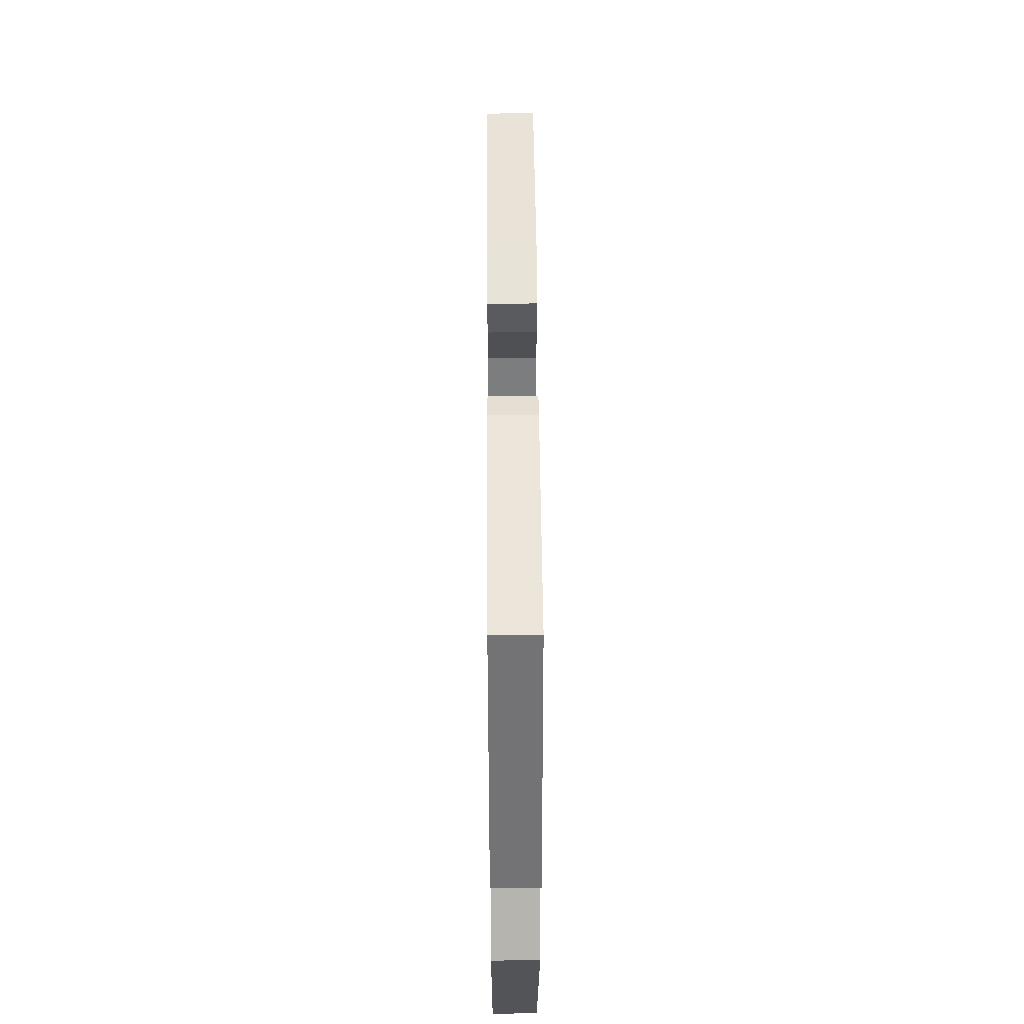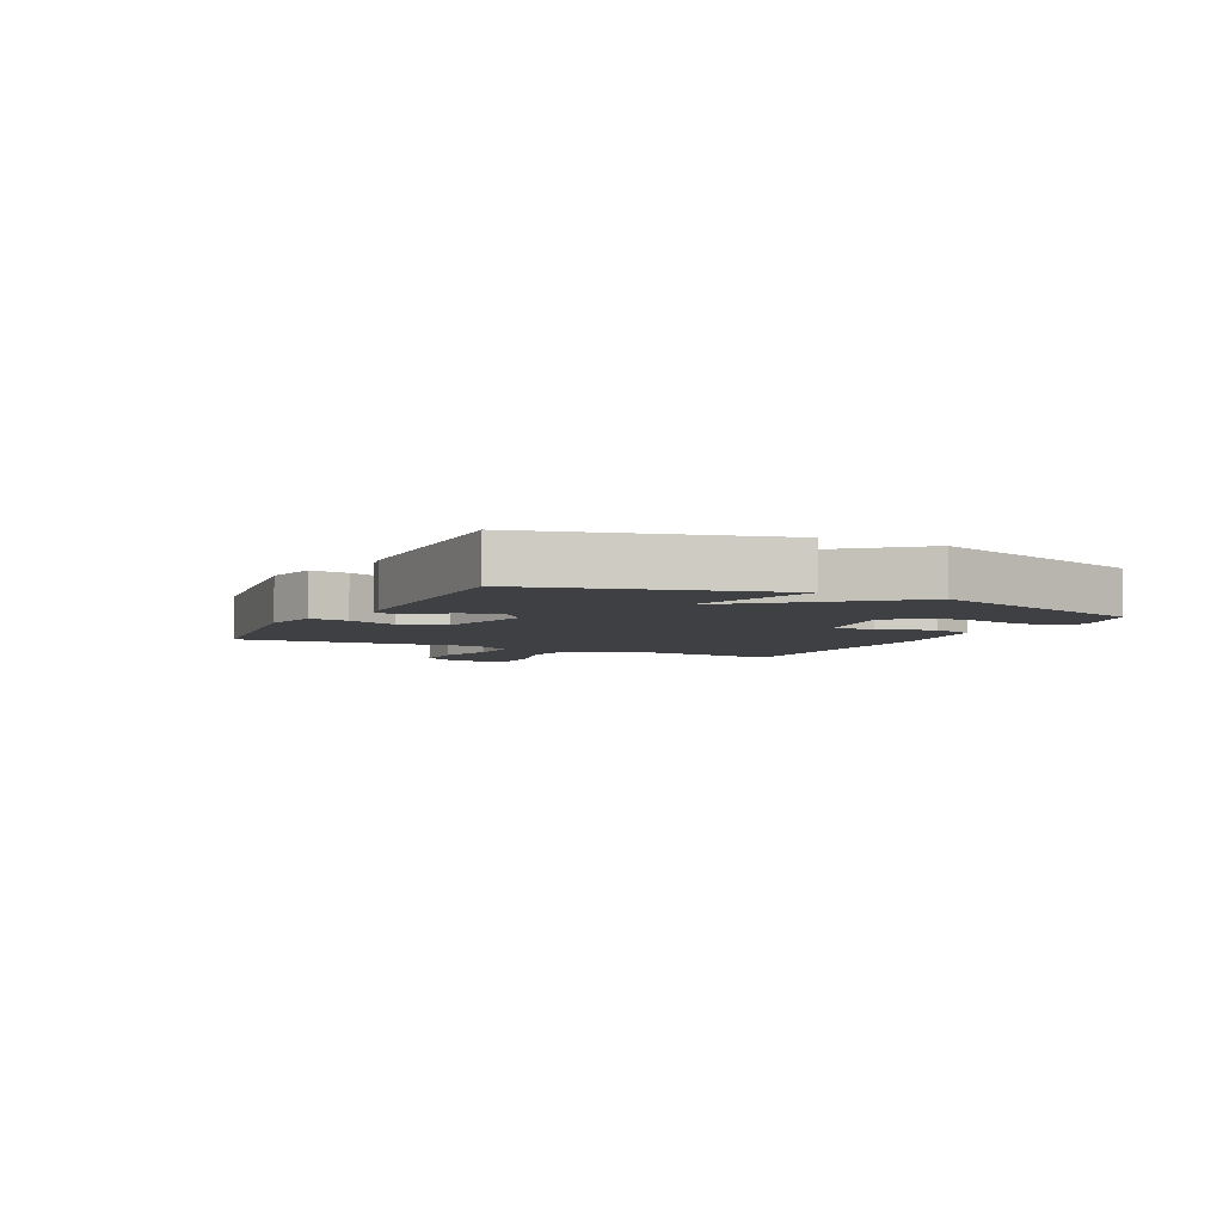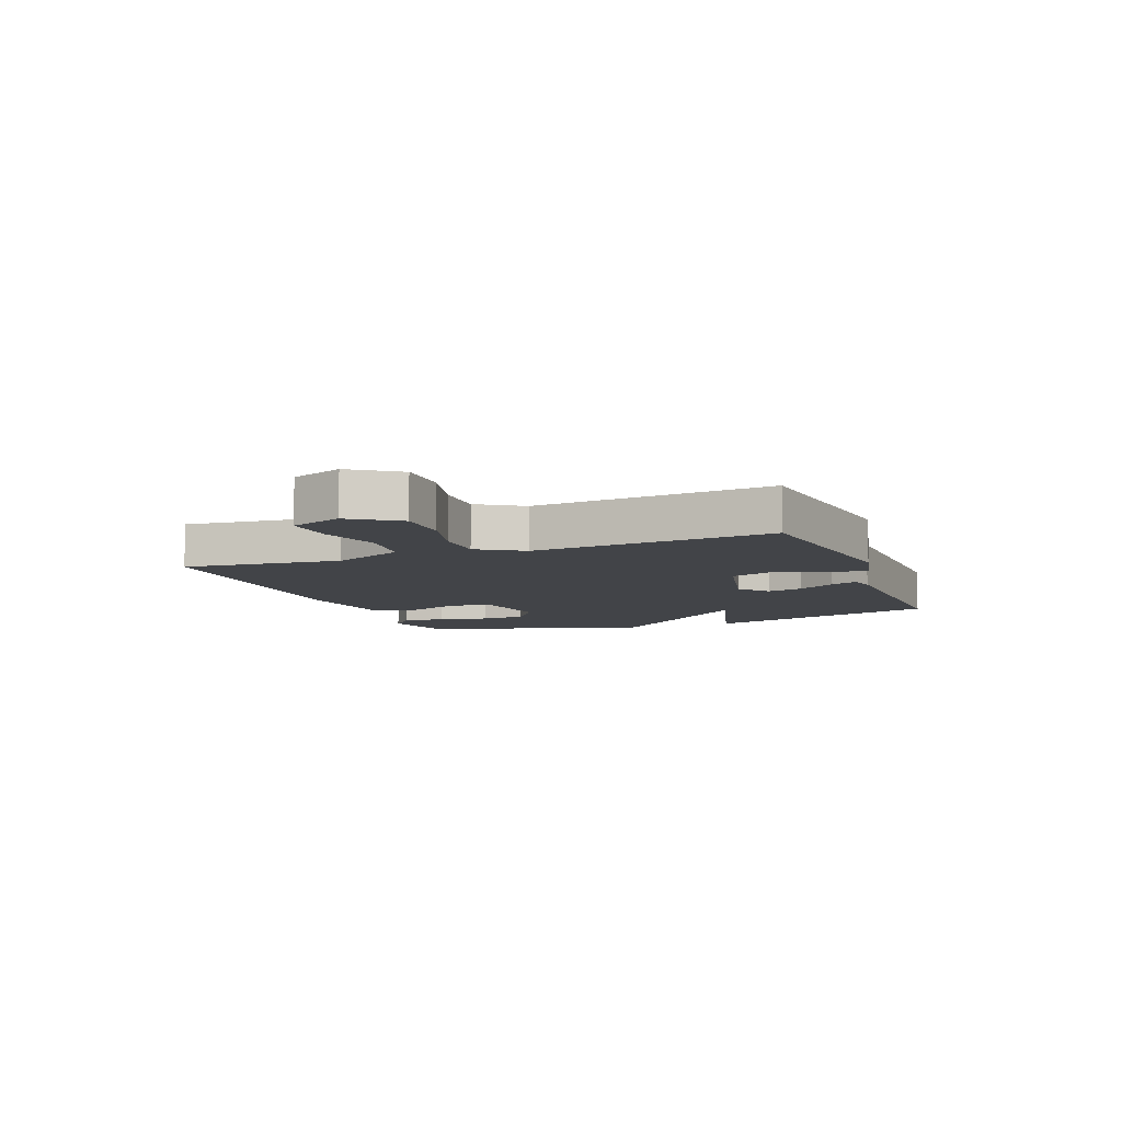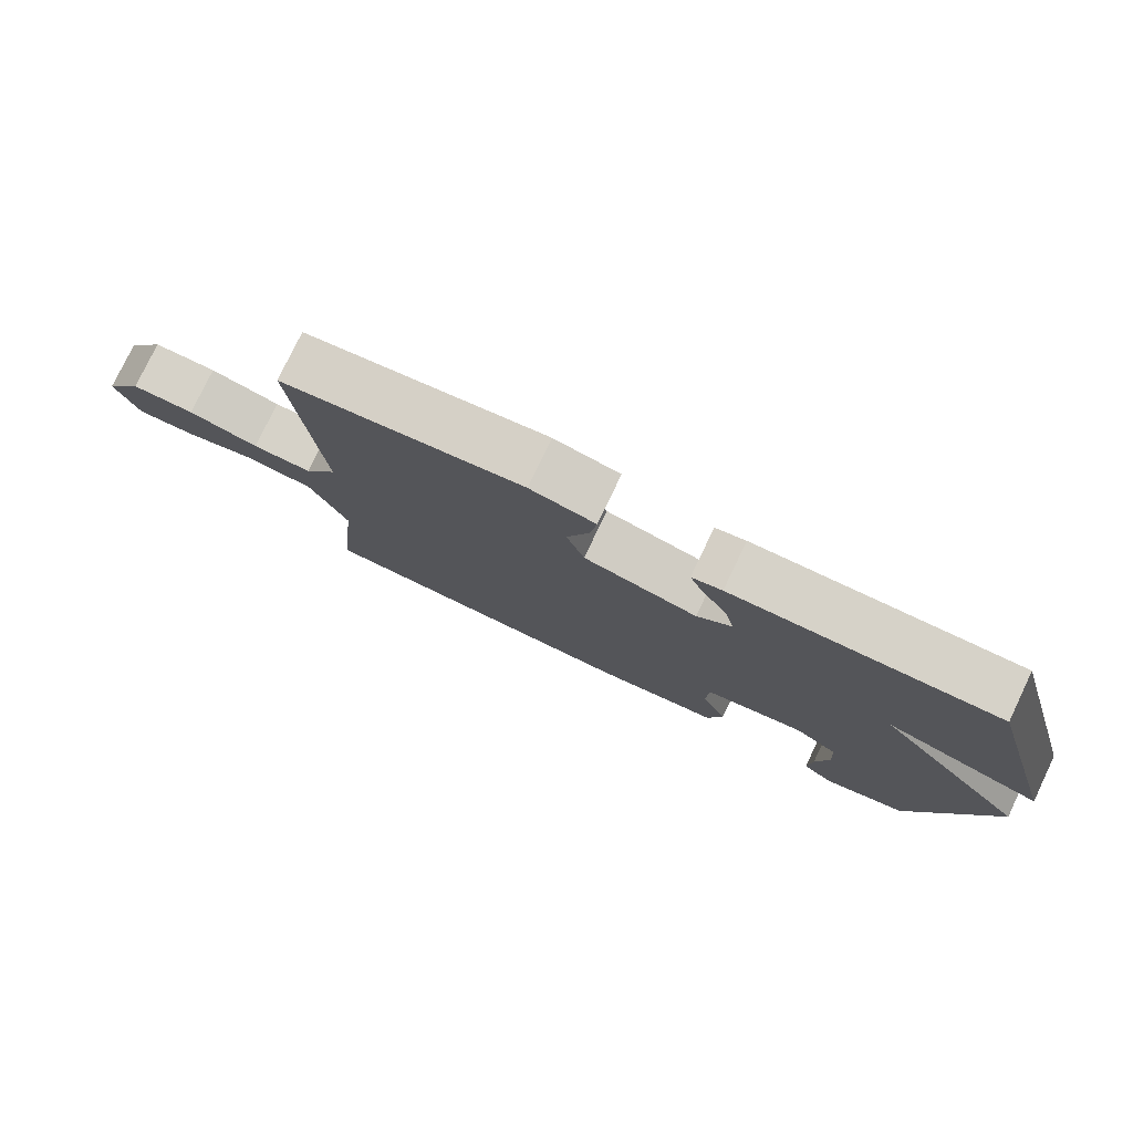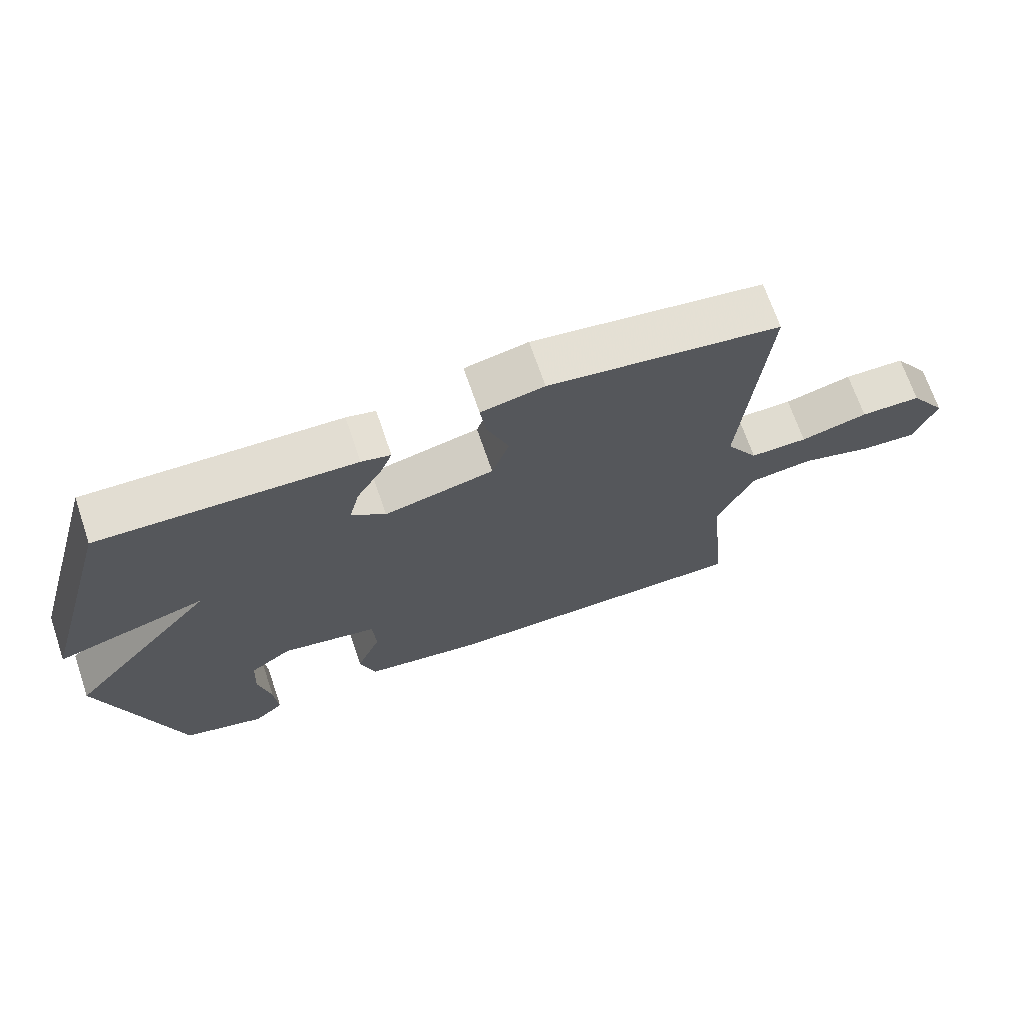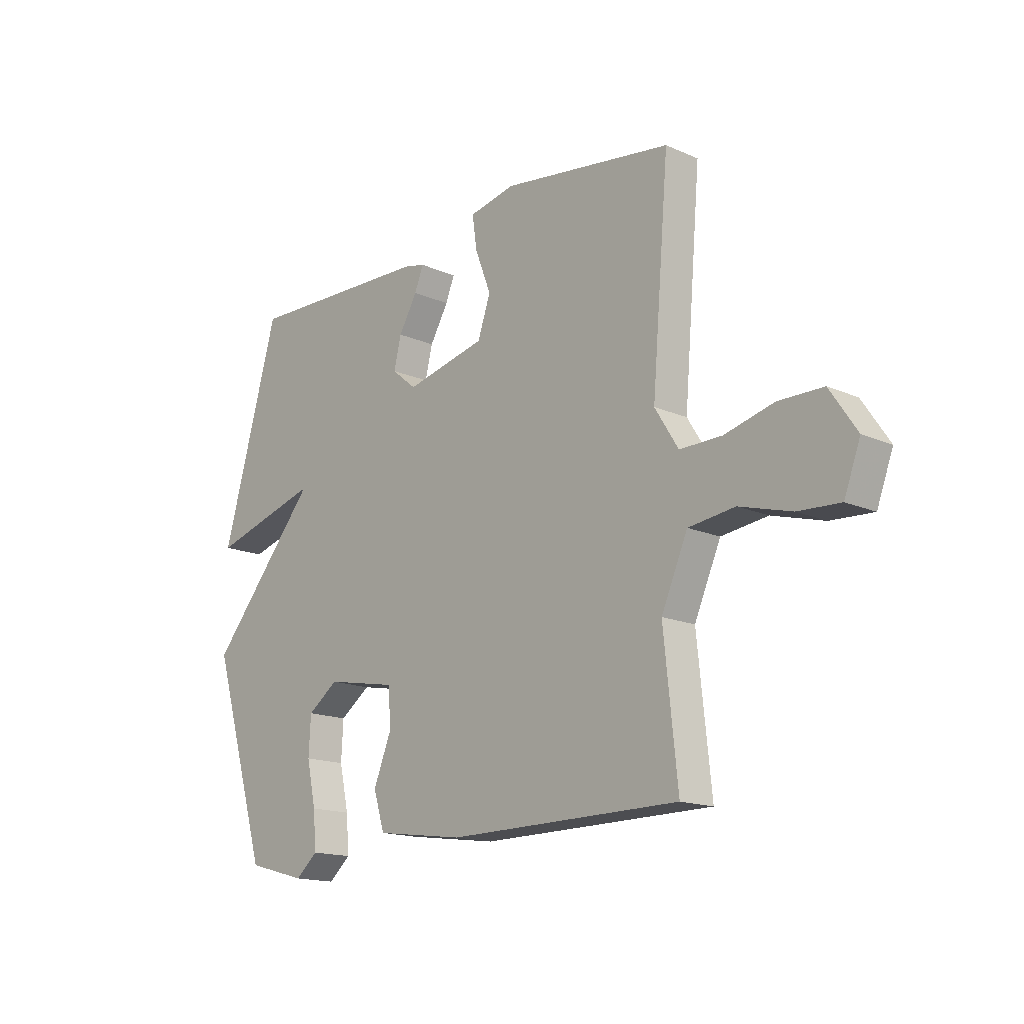
<metadata>
{"format":"obj","ext":"obj","renderer":"f3d","projection":"perspective","resolution":1024,"background":"white","views":[{"elev":49.9,"azim":89.6,"up":"+Z"},{"elev":-4.9,"azim":63.0,"up":"+Y"},{"elev":-8.1,"azim":-69.1,"up":"+Y"},{"elev":78.1,"azim":25.6,"up":"+Z"},{"elev":69.3,"azim":161.2,"up":"+Z"},{"elev":-15.9,"azim":-132.4,"up":"+Z"}]}
</metadata>
<code>
v 0.5 0.07 -0.5
v 0.378 0.07 -0.533
v 0.333 0.07 -0.494
v 0.339 0.07 -0.42
v 0.358 0.07 -0.333
v 0.354 0.07 -0.256
v 0.291 0.07 -0.211
v 0.146 0.07 -0.238
v 0.141 0.07 -0.314
v 0.178 0.07 -0.405
v 0.155 0.07 -0.479
v -0.026 0.07 -0.504
v -0.5 0.07 -0.5
v -0.472 0.07 -0.231
v -0.526 0.07 -0.109
v -0.621 0.07 -0.097
v -0.727 0.07 -0.127
v -0.813 0.07 -0.132
v -0.846 0.07 -0.044
v -0.791 0.07 0.038
v -0.7 0.07 0.039
v -0.599 0.07 0.013
v -0.513 0.07 0.012
v -0.465 0.07 0.089
v -0.5 0.07 0.5
v -0.151 0.07 0.549
v -0.056 0.07 0.529
v -0.065 0.07 0.463
v -0.098 0.07 0.377
v -0.072 0.07 0.301
v 0.093 0.07 0.263
v 0.144 0.07 0.305
v 0.129 0.07 0.367
v 0.091 0.07 0.432
v 0.073 0.07 0.478
v 0.117 0.07 0.488
v 0.5 0.07 0.5
v 0.617 0.07 0.087
v 0.391 0.07 0.151
v 0.617 0.07 -0.113
v 0.5 0 -0.5
v 0.378 0 -0.533
v 0.333 0 -0.494
v 0.339 0 -0.42
v 0.358 0 -0.333
v 0.354 0 -0.256
v 0.291 0 -0.211
v 0.146 0 -0.238
v 0.141 0 -0.314
v 0.178 0 -0.405
v 0.155 0 -0.479
v -0.026 0 -0.504
v -0.5 0 -0.5
v -0.472 0 -0.231
v -0.526 0 -0.109
v -0.621 0 -0.097
v -0.727 0 -0.127
v -0.813 0 -0.132
v -0.846 0 -0.044
v -0.791 0 0.038
v -0.7 0 0.039
v -0.599 0 0.013
v -0.513 0 0.012
v -0.465 0 0.089
v -0.5 0 0.5
v -0.151 0 0.549
v -0.056 0 0.529
v -0.065 0 0.463
v -0.098 0 0.377
v -0.072 0 0.301
v 0.093 0 0.263
v 0.144 0 0.305
v 0.129 0 0.367
v 0.091 0 0.432
v 0.073 0 0.478
v 0.117 0 0.488
v 0.5 0 0.5
v 0.617 0 0.087
v 0.391 0 0.151
v 0.617 0 -0.113
f 39 40 1 2
f 37 38 39
f 36 37 39
f 35 36 39
f 34 35 39
f 33 34 39
f 32 33 39
f 31 32 39
f 30 31 39
f 27 28 29
f 26 27 29
f 25 26 29
f 24 25 29
f 23 24 29 30
f 20 21 22
f 19 20 22
f 18 19 22
f 17 18 22
f 16 17 22
f 15 16 22 23
f 23 30 39
f 15 23 39
f 14 15 39
f 12 13 14
f 11 12 14
f 10 11 14
f 9 10 14
f 2 3 4 5
f 2 5 6
f 39 2 6
f 8 9 14
f 7 8 14 39
f 6 7 39
f 42 41 80 79
f 79 78 77
f 79 77 76
f 79 76 75
f 79 75 74
f 79 74 73
f 79 73 72
f 79 72 71
f 79 71 70
f 69 68 67
f 69 67 66
f 69 66 65
f 69 65 64
f 70 69 64 63
f 62 61 60
f 62 60 59
f 62 59 58
f 62 58 57
f 62 57 56
f 63 62 56 55
f 79 70 63
f 79 63 55
f 79 55 54
f 54 53 52
f 54 52 51
f 54 51 50
f 54 50 49
f 45 44 43 42
f 46 45 42
f 46 42 79
f 54 49 48
f 79 54 48 47
f 79 47 46
f 1 41 42 2
f 2 42 43 3
f 3 43 44 4
f 4 44 45 5
f 5 45 46 6
f 6 46 47 7
f 7 47 48 8
f 8 48 49 9
f 9 49 50 10
f 10 50 51 11
f 11 51 52 12
f 12 52 53 13
f 13 53 54 14
f 14 54 55 15
f 15 55 56 16
f 16 56 57 17
f 17 57 58 18
f 18 58 59 19
f 19 59 60 20
f 20 60 61 21
f 21 61 62 22
f 22 62 63 23
f 23 63 64 24
f 24 64 65 25
f 25 65 66 26
f 26 66 67 27
f 27 67 68 28
f 28 68 69 29
f 29 69 70 30
f 30 70 71 31
f 31 71 72 32
f 32 72 73 33
f 33 73 74 34
f 34 74 75 35
f 35 75 76 36
f 36 76 77 37
f 37 77 78 38
f 38 78 79 39
f 39 79 80 40
f 40 80 41 1

</code>
